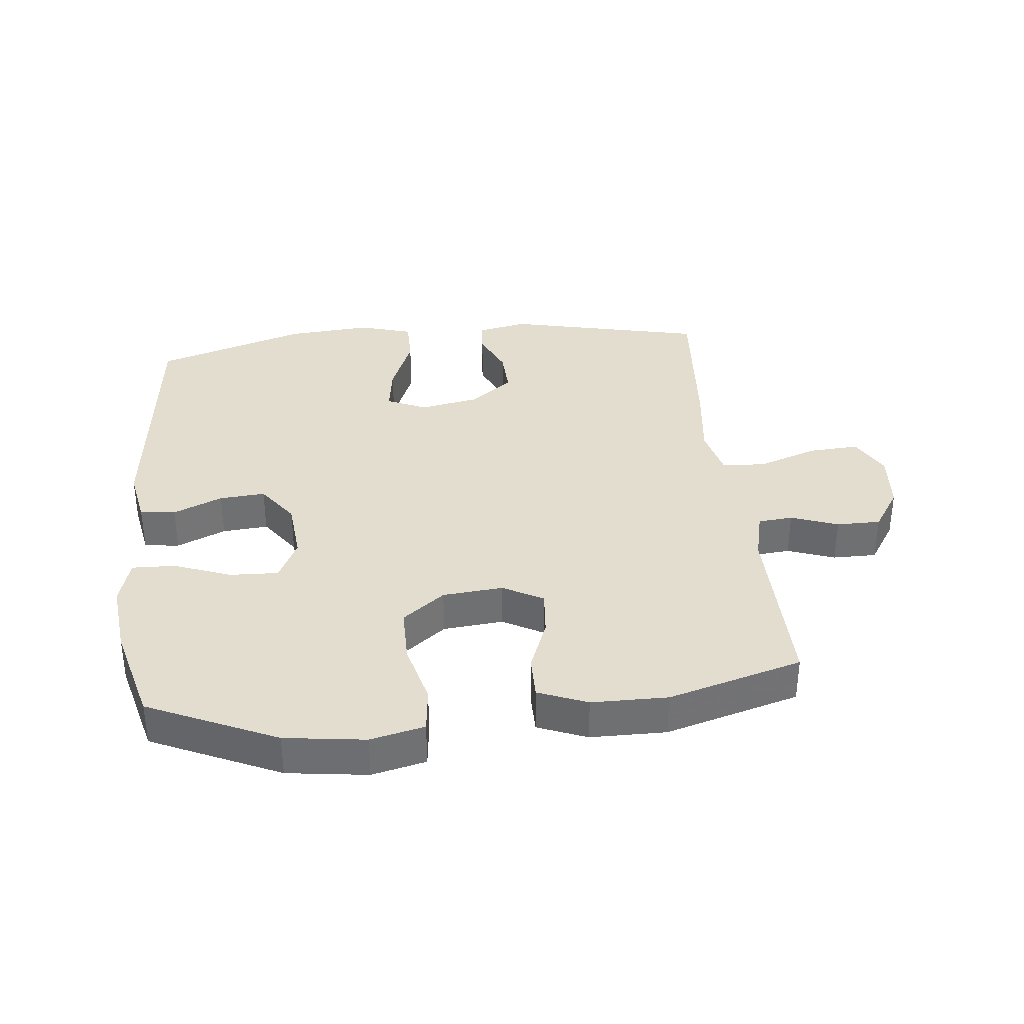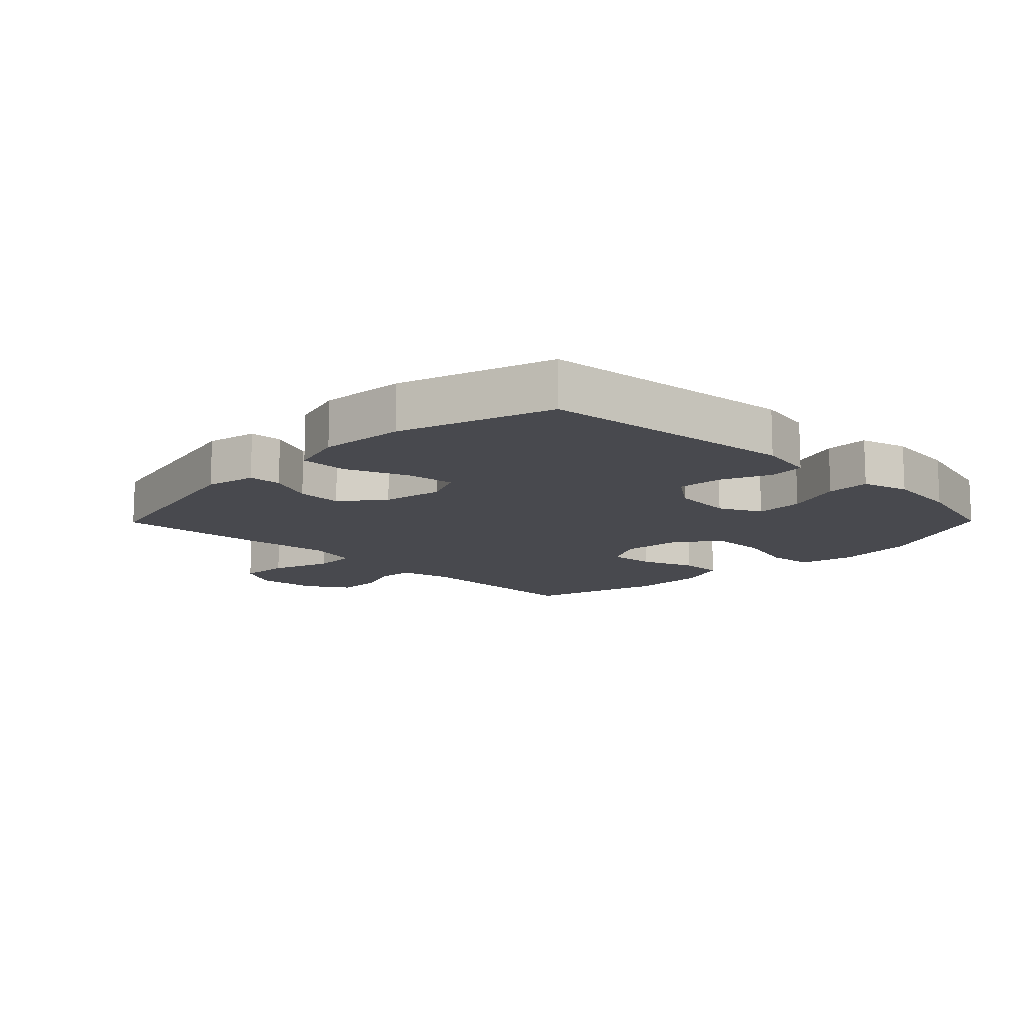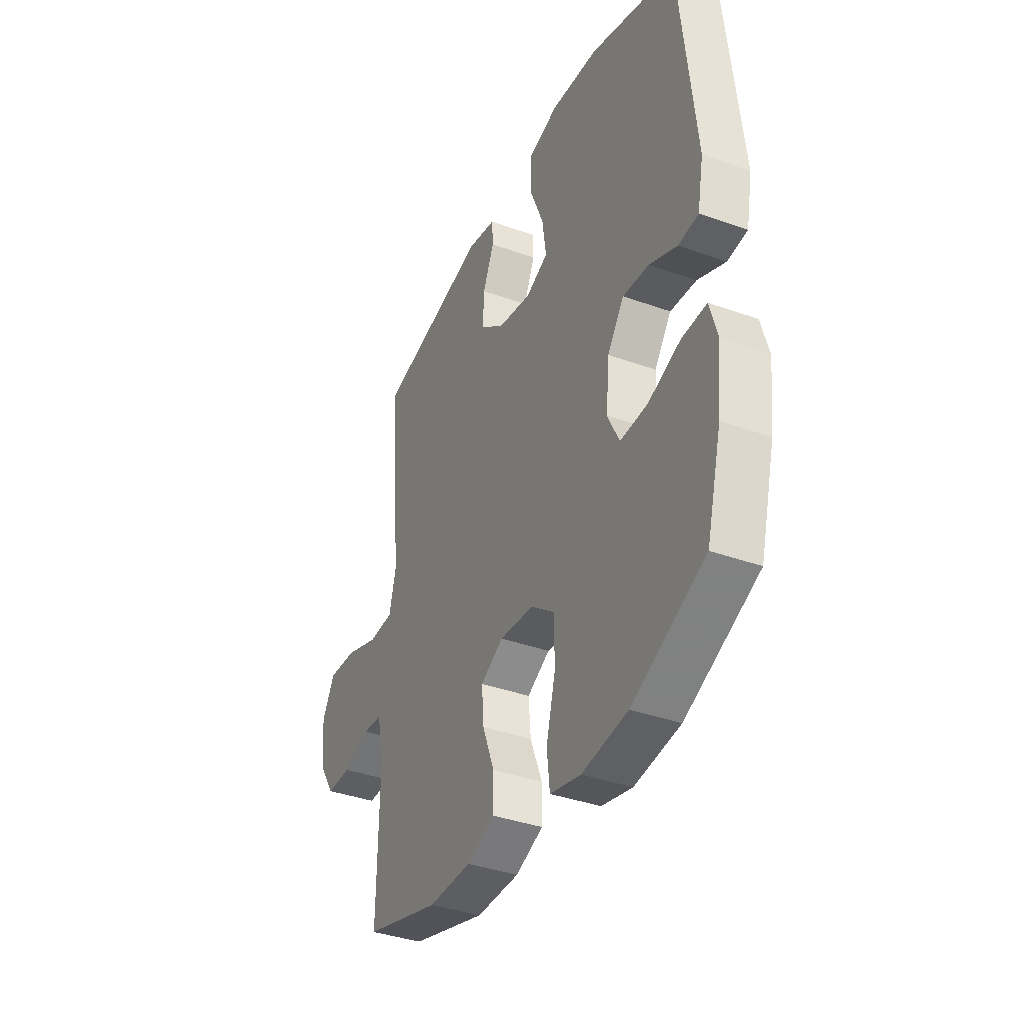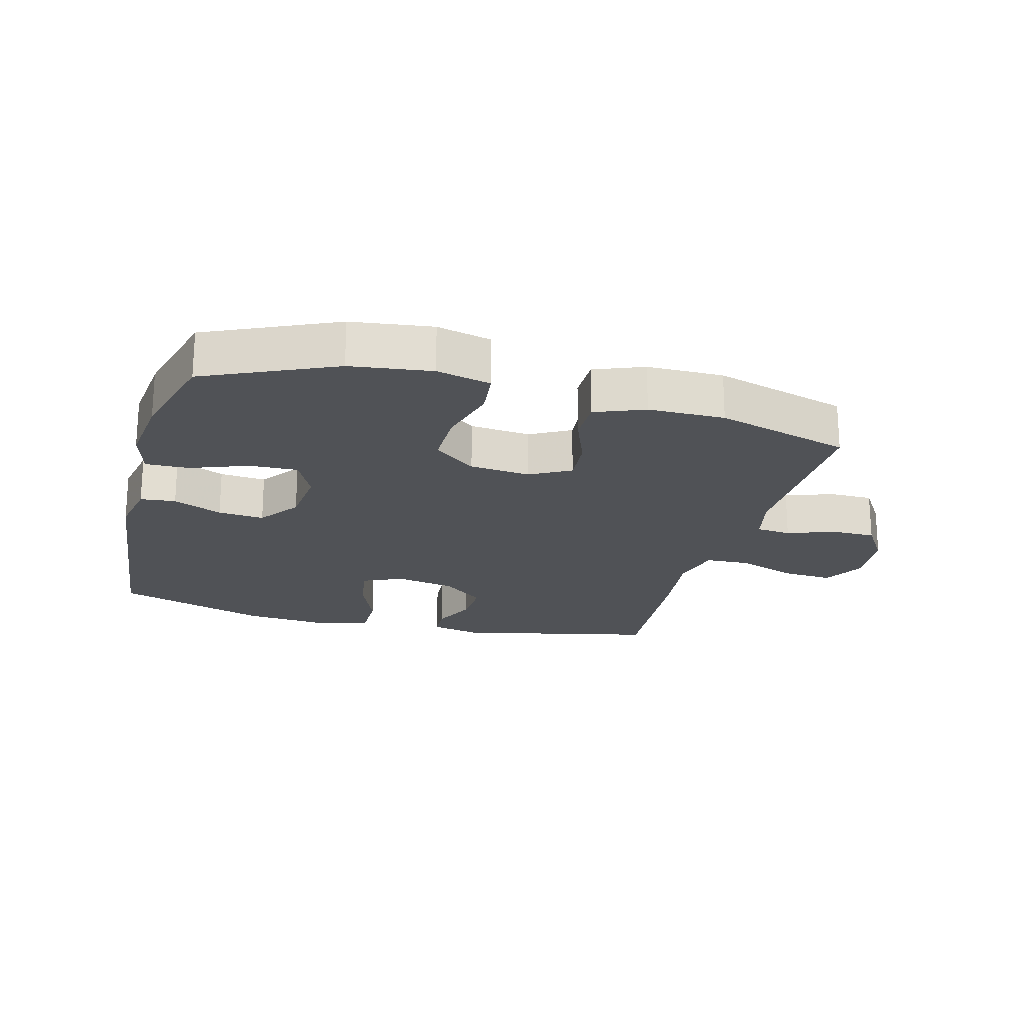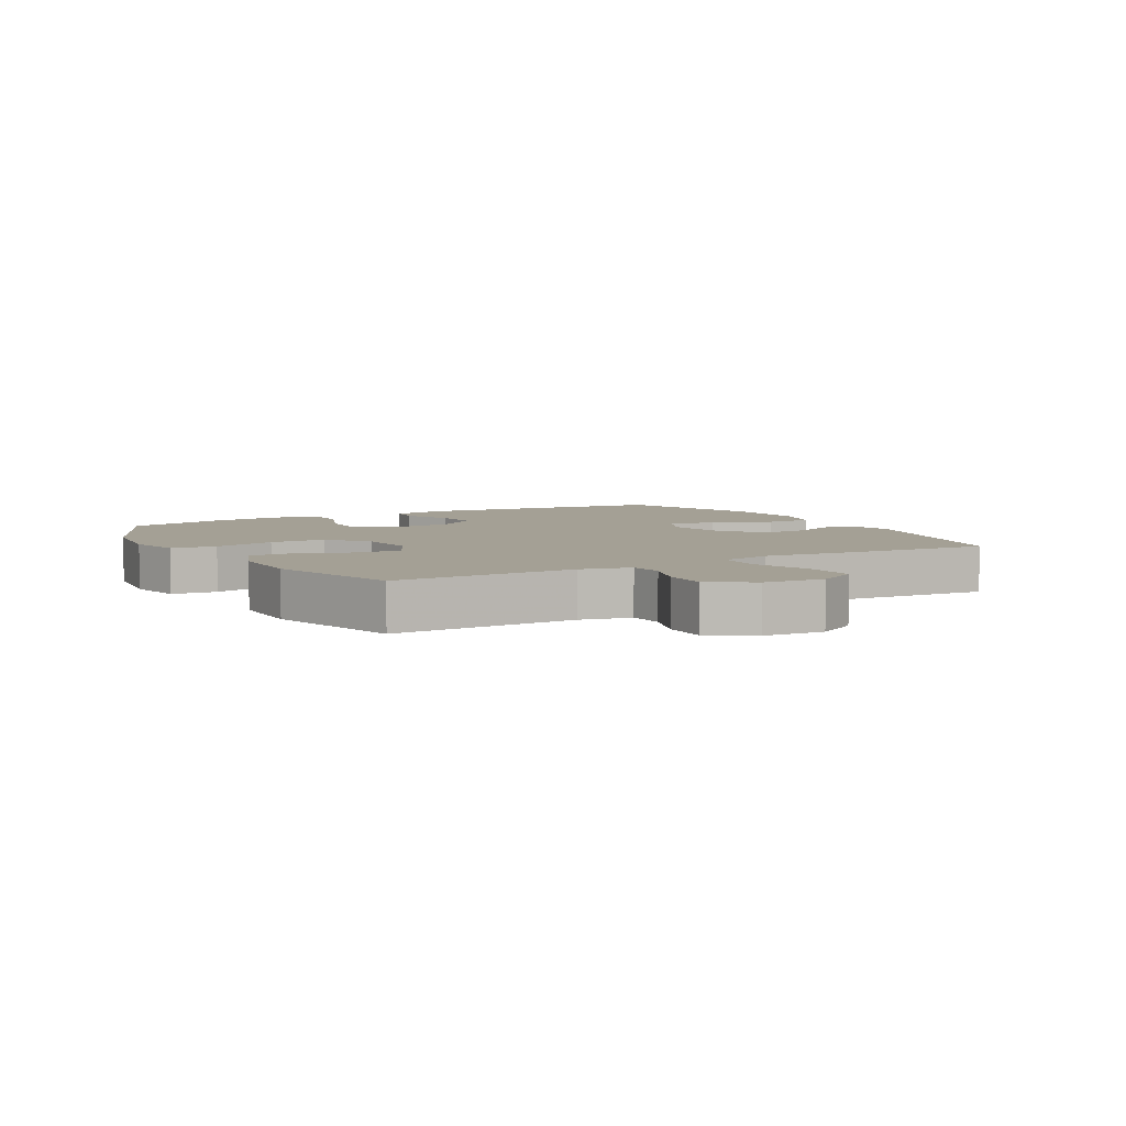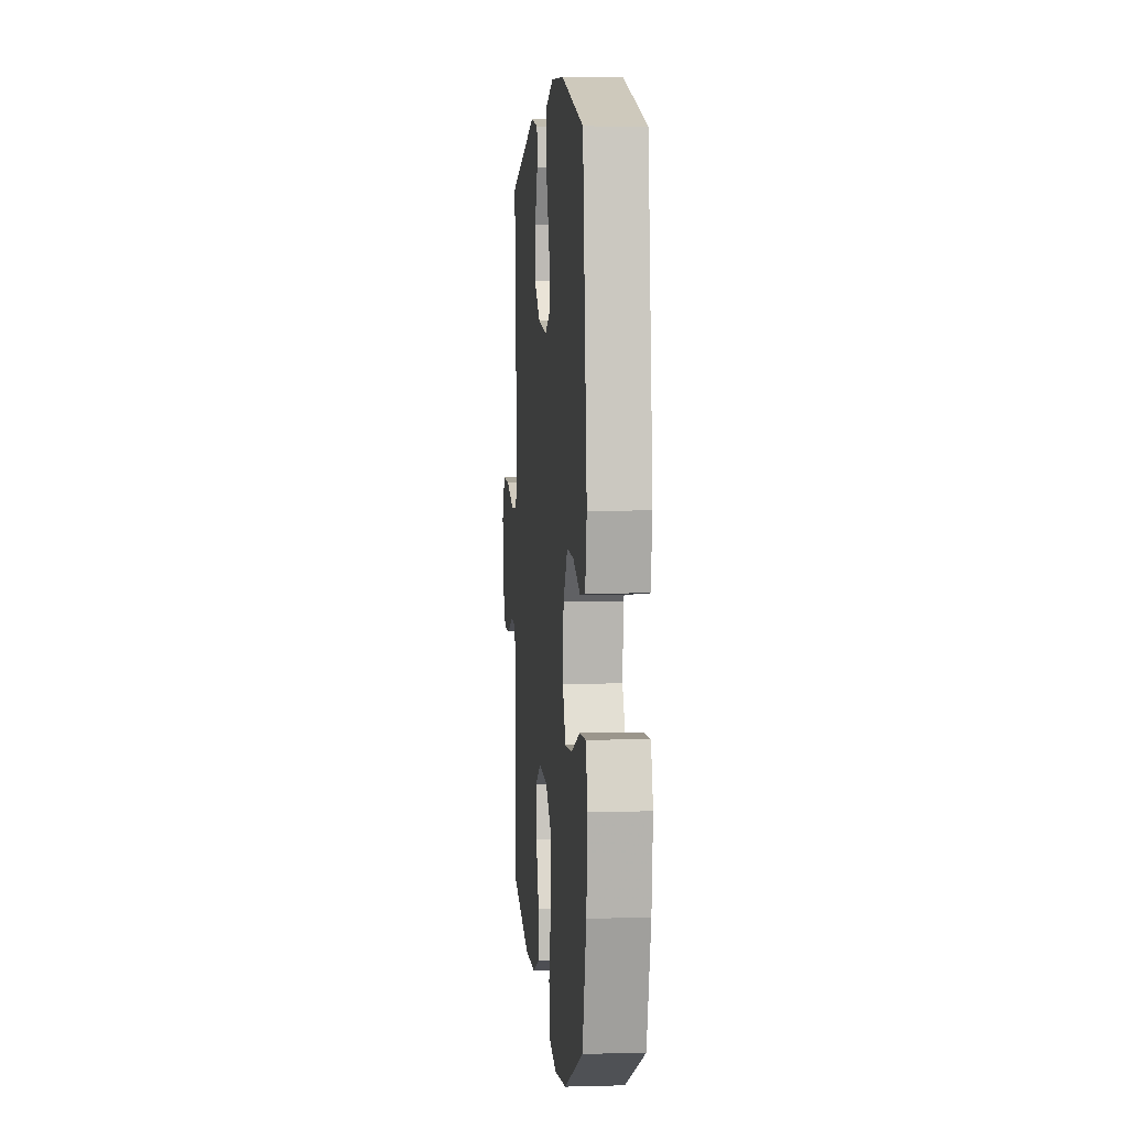
<metadata>
{"format":"obj","ext":"obj","renderer":"f3d","projection":"perspective","resolution":1024,"background":"white","views":[{"elev":35.5,"azim":174.1,"up":"+Y"},{"elev":-12.6,"azim":45.4,"up":"+Y"},{"elev":-37.6,"azim":65.3,"up":"+Z"},{"elev":-21.0,"azim":164.9,"up":"+Y"},{"elev":5.7,"azim":-119.6,"up":"+Y"},{"elev":4.2,"azim":84.8,"up":"+Z"}]}
</metadata>
<code>
v -0.5 0.07 0.5
v -0.184 0.07 0.571
v -0.104 0.07 0.554
v -0.101 0.07 0.502
v -0.133 0.07 0.43
v -0.136 0.07 0.358
v -0.069 0.07 0.305
v 0.026 0.07 0.287
v 0.089 0.07 0.315
v 0.078 0.07 0.392
v 0.039 0.07 0.489
v 0.039 0.07 0.564
v 0.125 0.07 0.589
v 0.259 0.07 0.578
v 0.5 0.07 0.5
v 0.544 0.07 0.094
v 0.527 0.07 0.005
v 0.471 0.07 -0.001
v 0.393 0.07 0.033
v 0.32 0.07 0.039
v 0.273 0.07 -0.026
v 0.264 0.07 -0.123
v 0.297 0.07 -0.19
v 0.374 0.07 -0.187
v 0.465 0.07 -0.153
v 0.534 0.07 -0.151
v 0.555 0.07 -0.225
v 0.542 0.07 -0.342
v 0.5 0.07 -0.5
v 0.296 0.07 -0.592
v 0.168 0.07 -0.609
v 0.082 0.07 -0.589
v 0.074 0.07 -0.517
v 0.1 0.07 -0.418
v 0.1 0.07 -0.328
v 0.033 0.07 -0.276
v -0.063 0.07 -0.267
v -0.127 0.07 -0.302
v -0.121 0.07 -0.375
v -0.088 0.07 -0.46
v -0.088 0.07 -0.529
v -0.166 0.07 -0.56
v -0.287 0.07 -0.561
v -0.5 0.07 -0.5
v -0.495 0.07 -0.209
v -0.514 0.07 -0.129
v -0.569 0.07 -0.124
v -0.644 0.07 -0.151
v -0.714 0.07 -0.151
v -0.758 0.07 -0.083
v -0.766 0.07 0.013
v -0.73 0.07 0.078
v -0.65 0.07 0.073
v -0.556 0.07 0.04
v -0.486 0.07 0.043
v -0.466 0.07 0.125
v -0.481 0.07 0.253
v -0.5 0 0.5
v -0.184 0 0.571
v -0.104 0 0.554
v -0.101 0 0.502
v -0.133 0 0.43
v -0.136 0 0.358
v -0.069 0 0.305
v 0.026 0 0.287
v 0.089 0 0.315
v 0.078 0 0.392
v 0.039 0 0.489
v 0.039 0 0.564
v 0.125 0 0.589
v 0.259 0 0.578
v 0.5 0 0.5
v 0.544 0 0.094
v 0.527 0 0.005
v 0.471 0 -0.001
v 0.393 0 0.033
v 0.32 0 0.039
v 0.273 0 -0.026
v 0.264 0 -0.123
v 0.297 0 -0.19
v 0.374 0 -0.187
v 0.465 0 -0.153
v 0.534 0 -0.151
v 0.555 0 -0.225
v 0.542 0 -0.342
v 0.5 0 -0.5
v 0.296 0 -0.592
v 0.168 0 -0.609
v 0.082 0 -0.589
v 0.074 0 -0.517
v 0.1 0 -0.418
v 0.1 0 -0.328
v 0.033 0 -0.276
v -0.063 0 -0.267
v -0.127 0 -0.302
v -0.121 0 -0.375
v -0.088 0 -0.46
v -0.088 0 -0.529
v -0.166 0 -0.56
v -0.287 0 -0.561
v -0.5 0 -0.5
v -0.495 0 -0.209
v -0.514 0 -0.129
v -0.569 0 -0.124
v -0.644 0 -0.151
v -0.714 0 -0.151
v -0.758 0 -0.083
v -0.766 0 0.013
v -0.73 0 0.078
v -0.65 0 0.073
v -0.556 0 0.04
v -0.486 0 0.043
v -0.466 0 0.125
v -0.481 0 0.253
f 56 57 1 2
f 55 56 2 3
f 51 52 53 54
f 51 54 55
f 50 51 55
f 47 48 49 50
f 46 47 50 55
f 45 46 55 3
f 39 40 41 42
f 38 39 42 43
f 31 32 33 34
f 31 34 35
f 30 31 35
f 29 30 35
f 28 29 35 36
f 24 25 26 27
f 23 24 27 28
f 16 17 18 19
f 16 19 20
f 15 16 20
f 14 15 20 21
f 10 11 12 13
f 9 10 13 14
f 45 3 4 5
f 45 5 6
f 38 43 44 45
f 37 38 45 6
f 36 37 6 7
f 23 28 36
f 22 23 36 7
f 9 14 21 22
f 8 9 22
f 7 8 22
f 59 58 114 113
f 60 59 113 112
f 111 110 109 108
f 112 111 108
f 112 108 107
f 107 106 105 104
f 112 107 104 103
f 60 112 103 102
f 99 98 97 96
f 100 99 96 95
f 91 90 89 88
f 92 91 88
f 92 88 87
f 92 87 86
f 93 92 86 85
f 84 83 82 81
f 85 84 81 80
f 76 75 74 73
f 77 76 73
f 77 73 72
f 78 77 72 71
f 70 69 68 67
f 71 70 67 66
f 62 61 60 102
f 63 62 102
f 102 101 100 95
f 63 102 95 94
f 64 63 94 93
f 93 85 80
f 64 93 80 79
f 79 78 71 66
f 79 66 65
f 79 65 64
f 1 58 59 2
f 2 59 60 3
f 3 60 61 4
f 4 61 62 5
f 5 62 63 6
f 6 63 64 7
f 7 64 65 8
f 8 65 66 9
f 9 66 67 10
f 10 67 68 11
f 11 68 69 12
f 12 69 70 13
f 13 70 71 14
f 14 71 72 15
f 15 72 73 16
f 16 73 74 17
f 17 74 75 18
f 18 75 76 19
f 19 76 77 20
f 20 77 78 21
f 21 78 79 22
f 22 79 80 23
f 23 80 81 24
f 24 81 82 25
f 25 82 83 26
f 26 83 84 27
f 27 84 85 28
f 28 85 86 29
f 29 86 87 30
f 30 87 88 31
f 31 88 89 32
f 32 89 90 33
f 33 90 91 34
f 34 91 92 35
f 35 92 93 36
f 36 93 94 37
f 37 94 95 38
f 38 95 96 39
f 39 96 97 40
f 40 97 98 41
f 41 98 99 42
f 42 99 100 43
f 43 100 101 44
f 44 101 102 45
f 45 102 103 46
f 46 103 104 47
f 47 104 105 48
f 48 105 106 49
f 49 106 107 50
f 50 107 108 51
f 51 108 109 52
f 52 109 110 53
f 53 110 111 54
f 54 111 112 55
f 55 112 113 56
f 56 113 114 57
f 57 114 58 1

</code>
